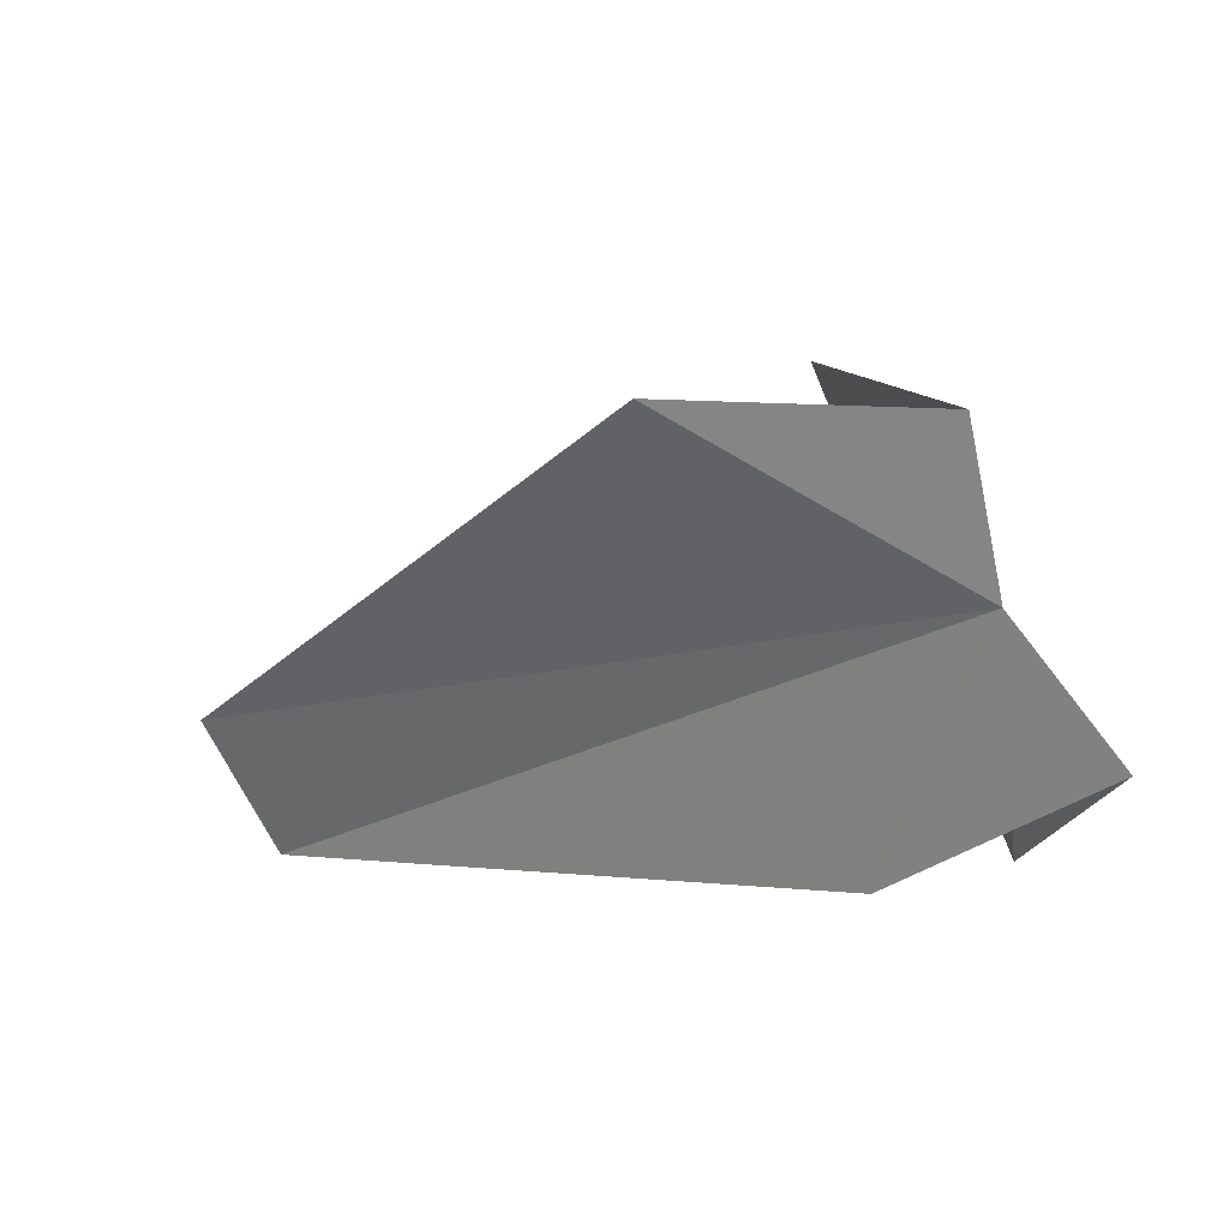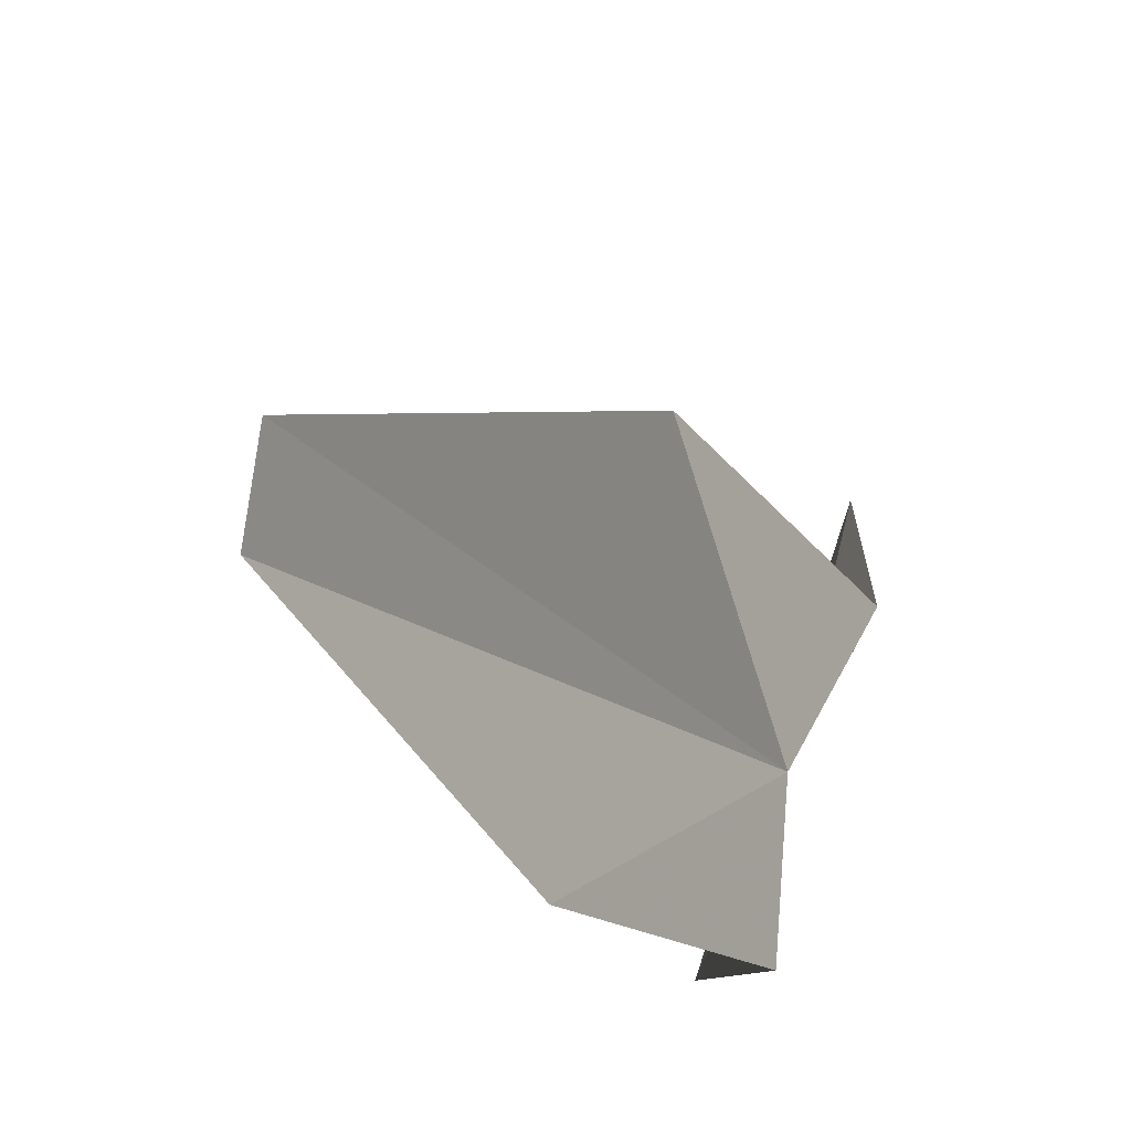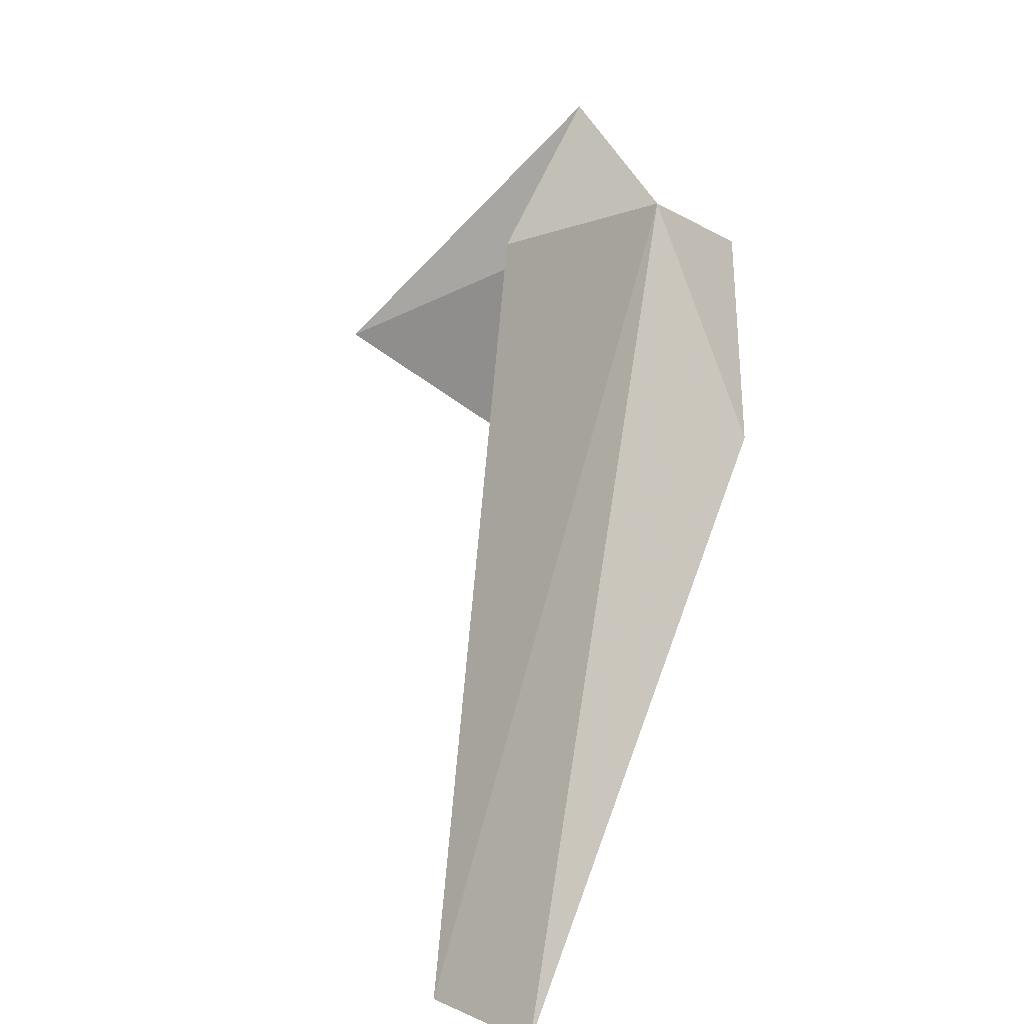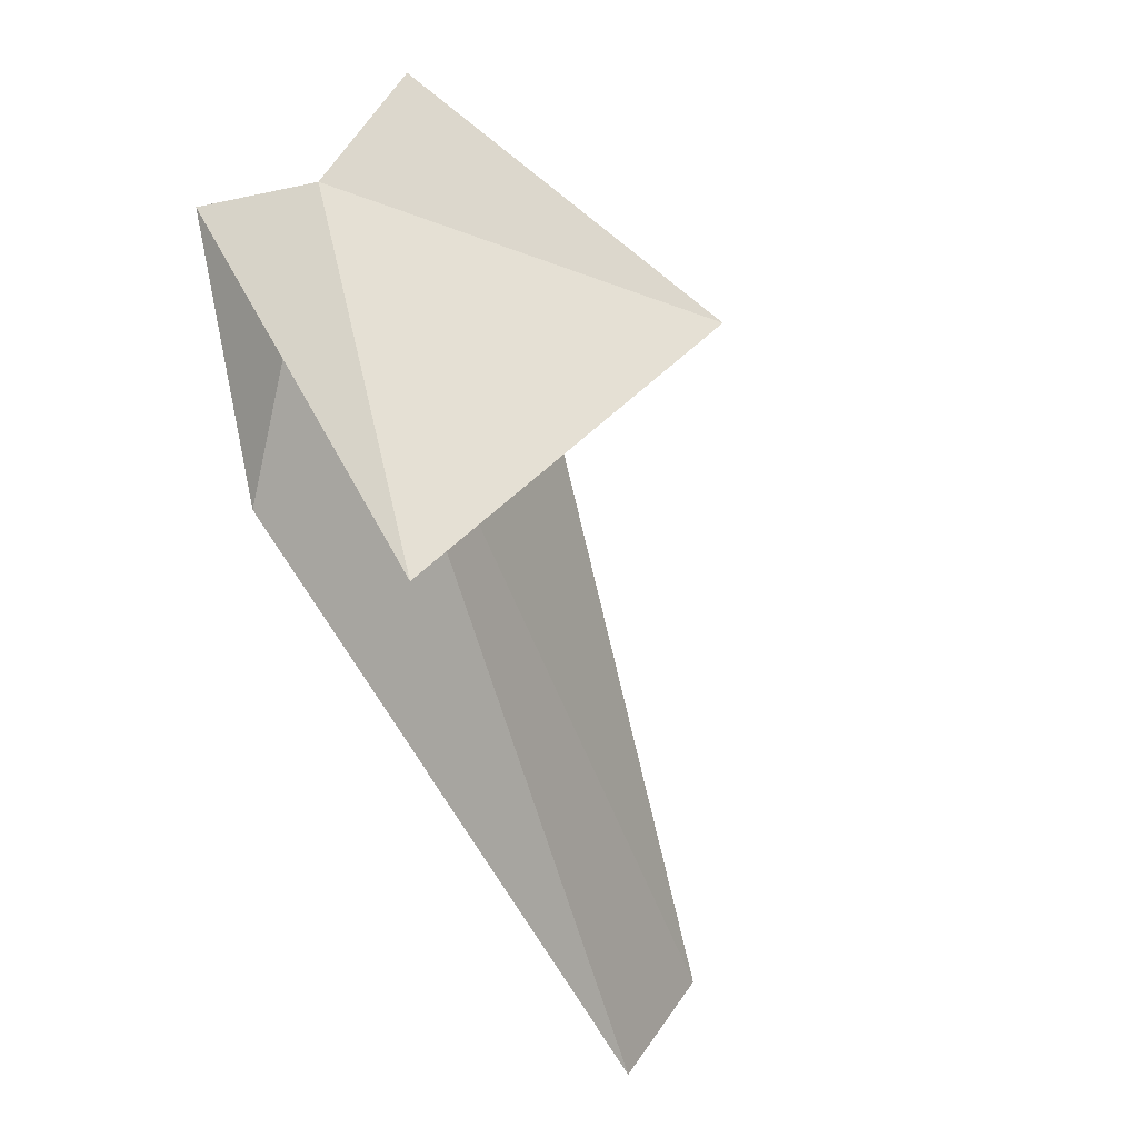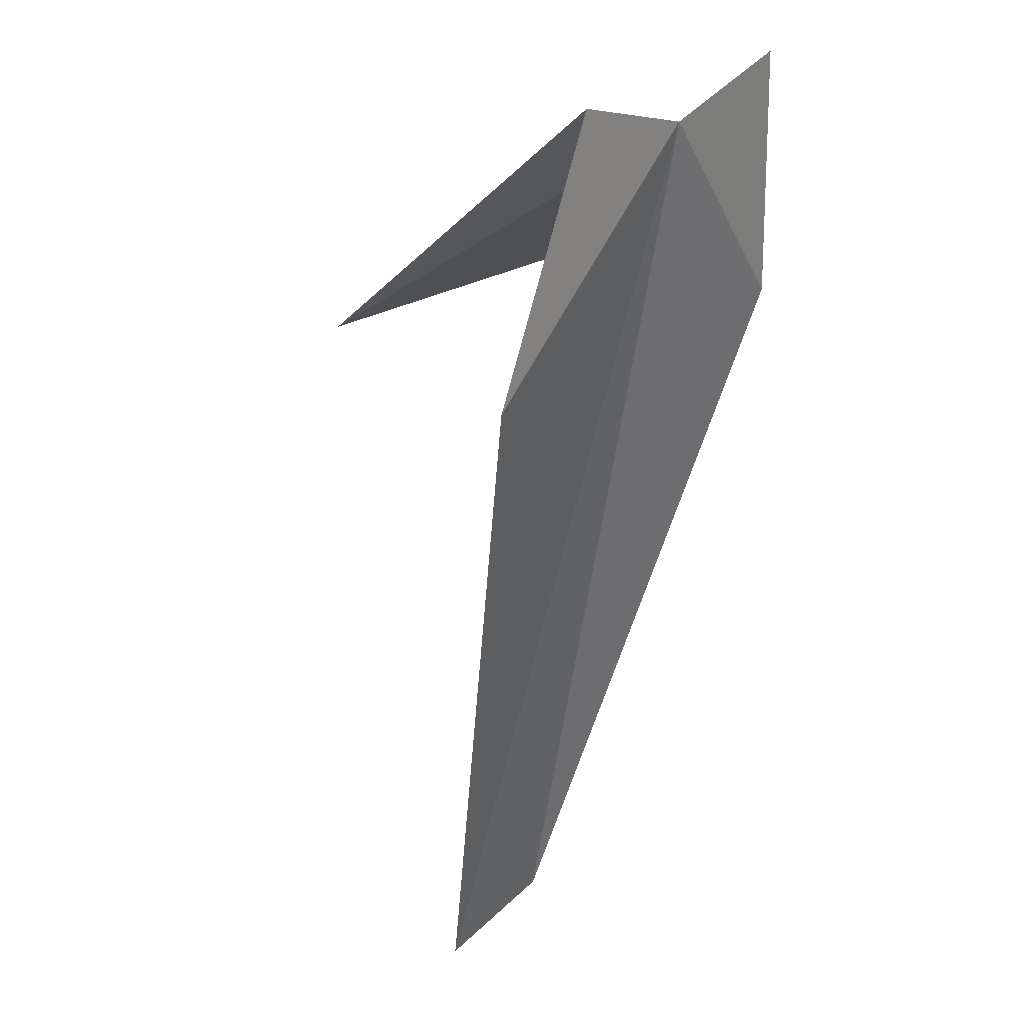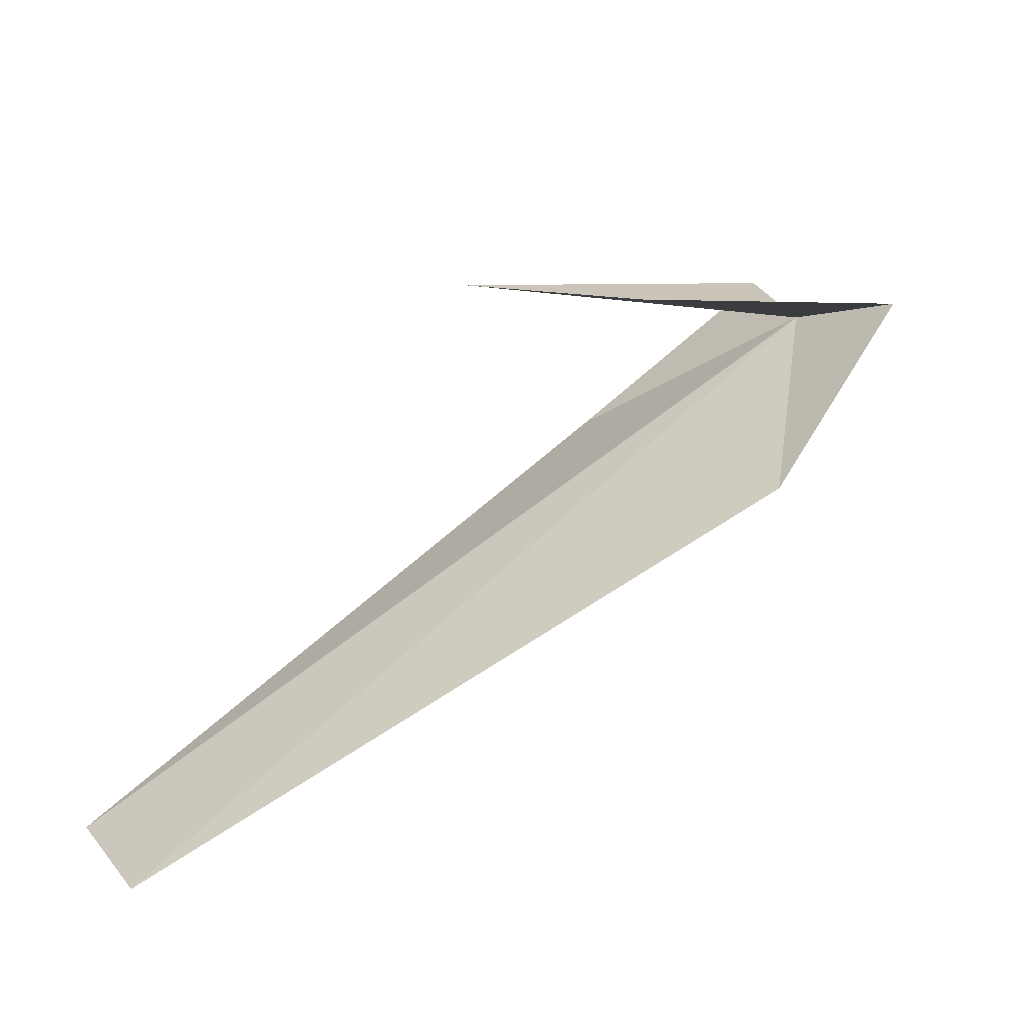
<metadata>
{"format":"obj","ext":"obj","renderer":"f3d","projection":"perspective","resolution":1024,"background":"white","views":[{"elev":78.7,"azim":97.8,"up":"+Z"},{"elev":78.4,"azim":138.8,"up":"+Z"},{"elev":-77.6,"azim":-25.3,"up":"+Y"},{"elev":75.1,"azim":144.9,"up":"+Y"},{"elev":-19.2,"azim":-24.3,"up":"+Y"},{"elev":-25.2,"azim":-103.6,"up":"+Y"}]}
</metadata>
<code>
v 12.49 50.57 42.15
v 10.69 49.91 43
v 9.045 48.42 38.55
v 14.44 51.6 37.24
v 10.45 46.48 40.92
v 14.02 52.07 42.05
v 13.42 40.95 32.51
v 15.29 49.79 39.47
v 15.05 42.26 31.92
f 1 3 2
f 1 4 3
f 1 2 5
f 1 6 4
f 1 5 7
f 1 8 6
f 1 7 9
f 1 9 8

</code>
